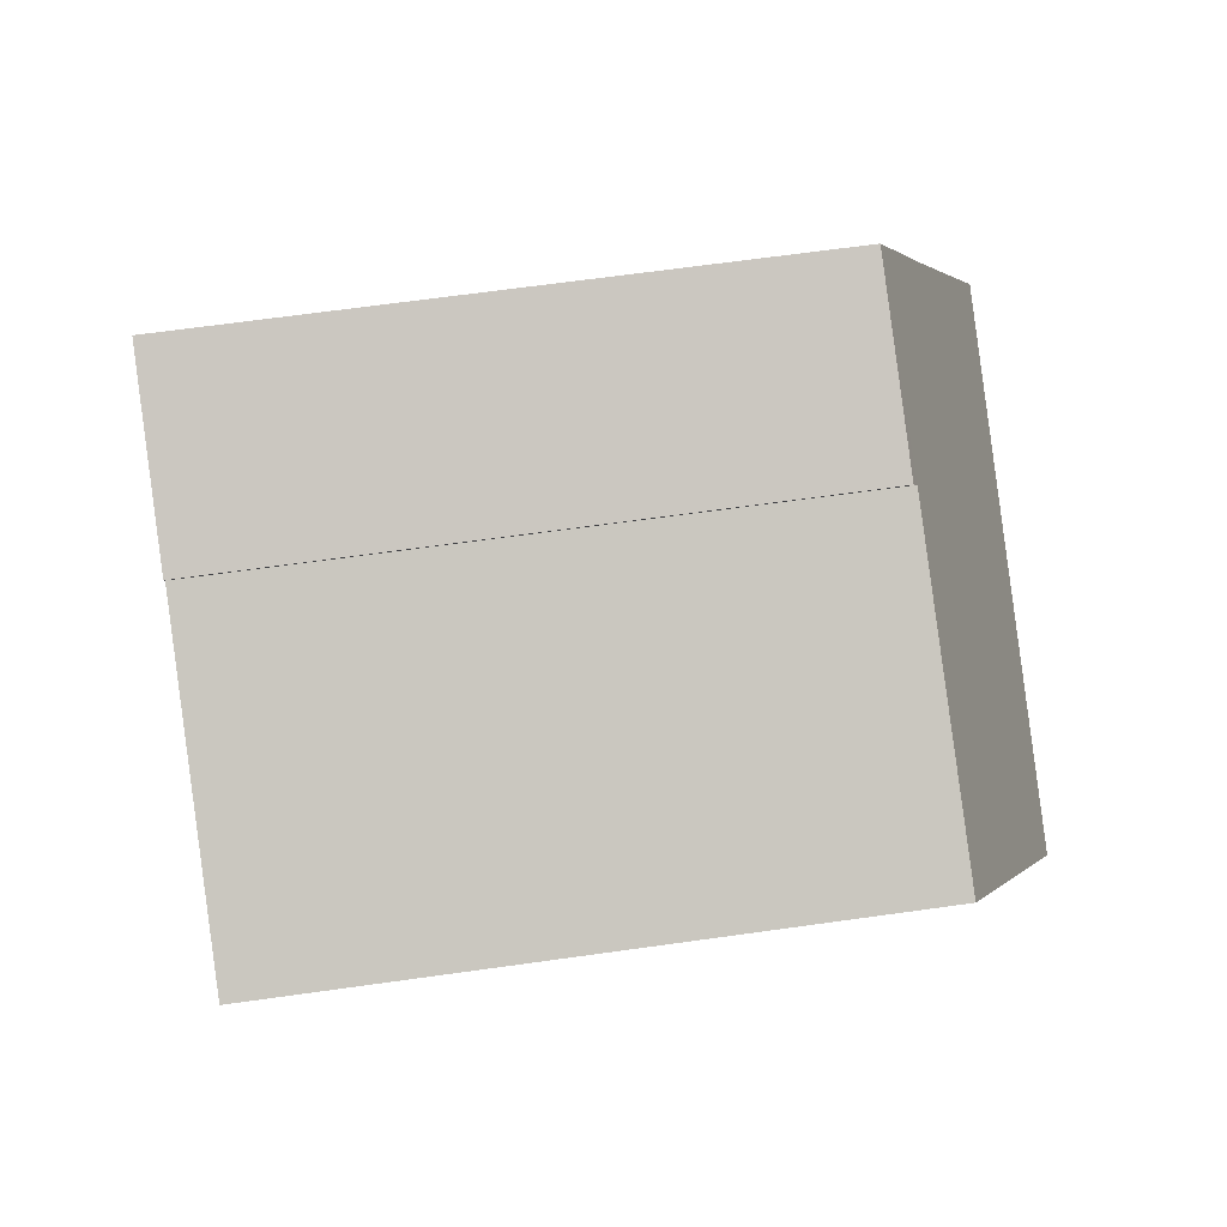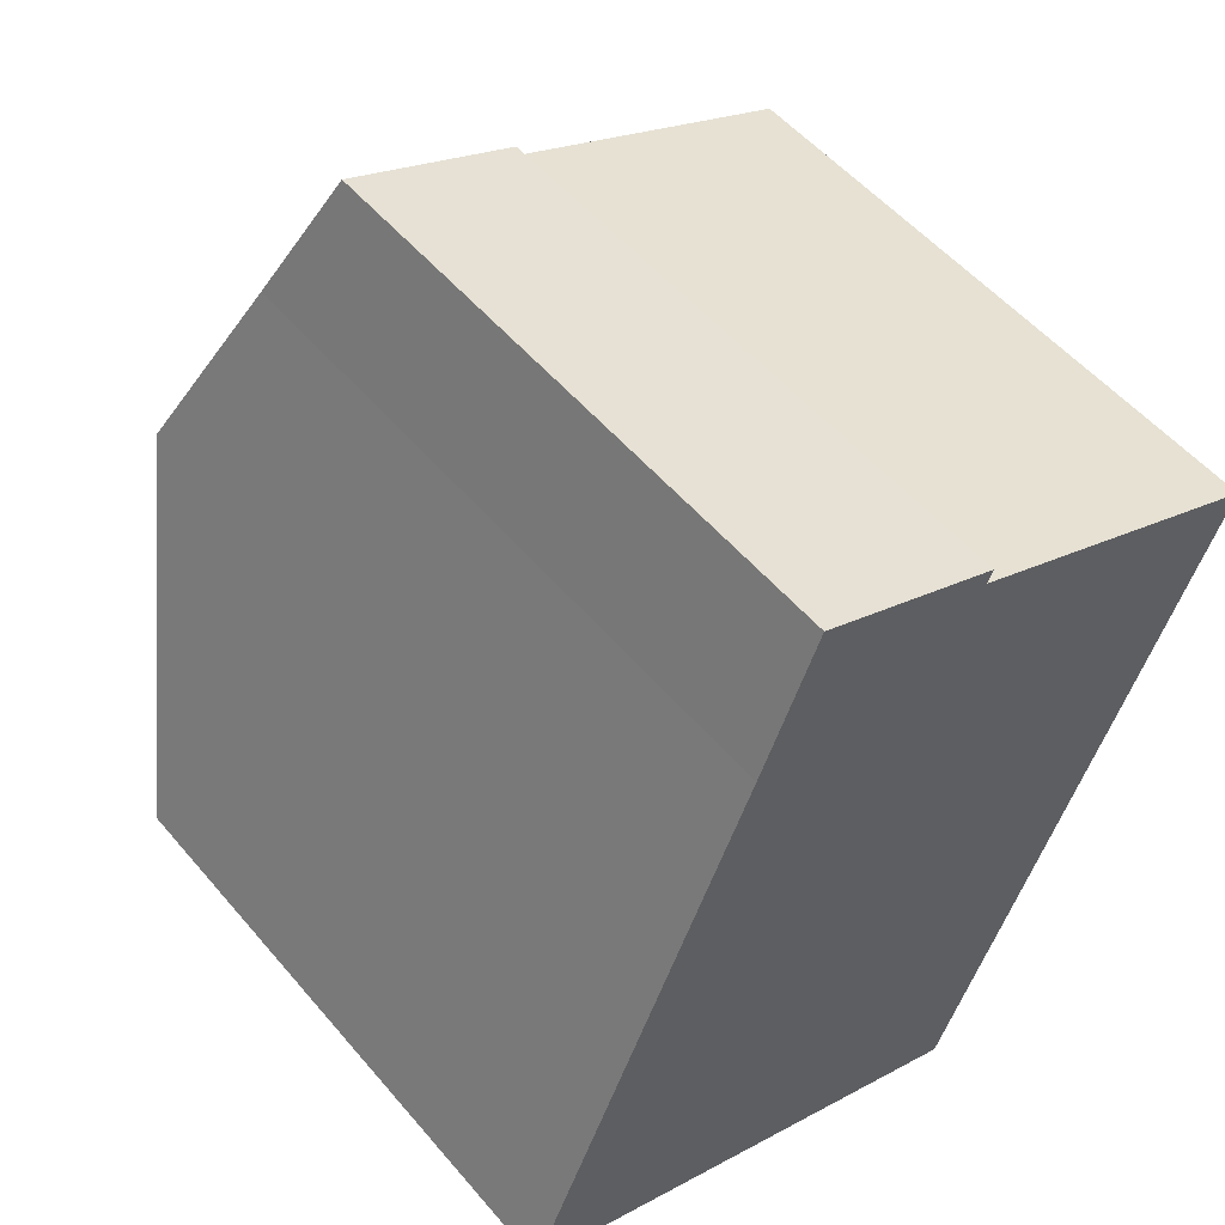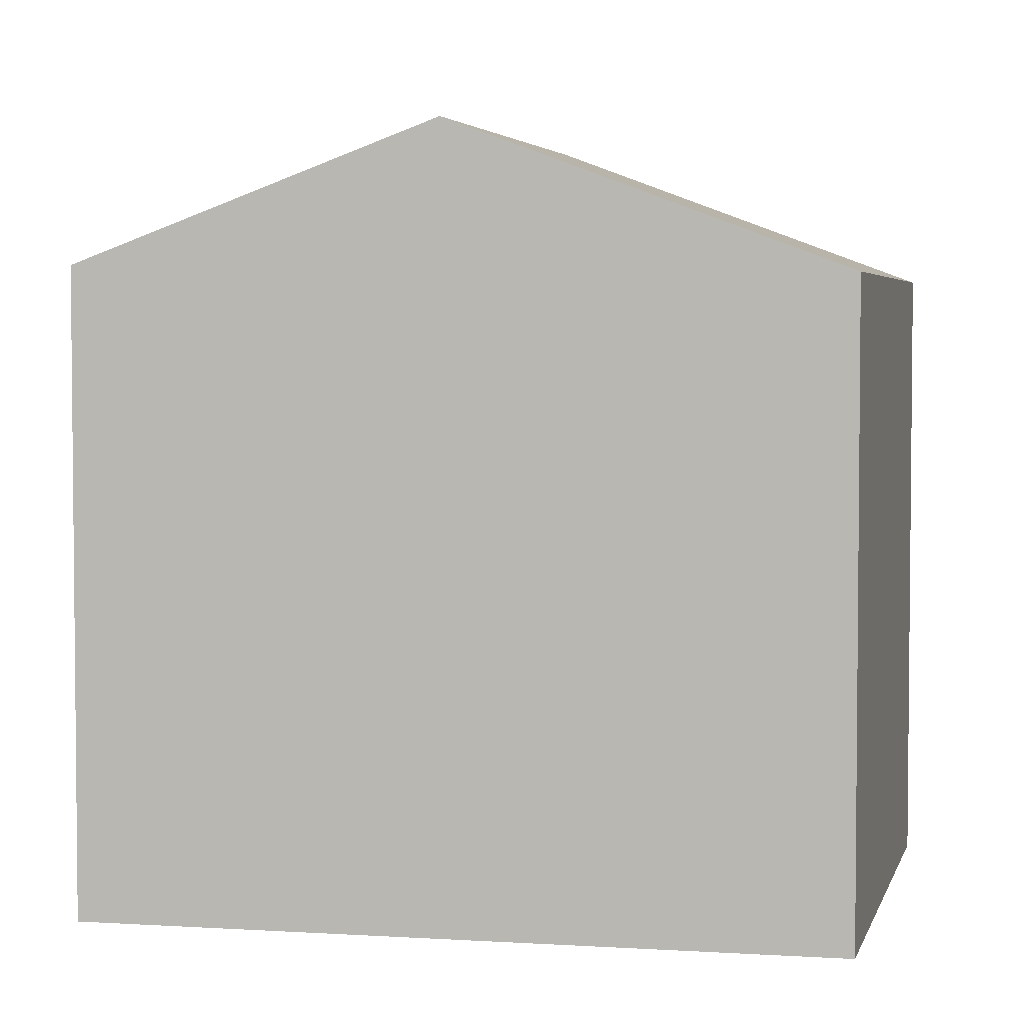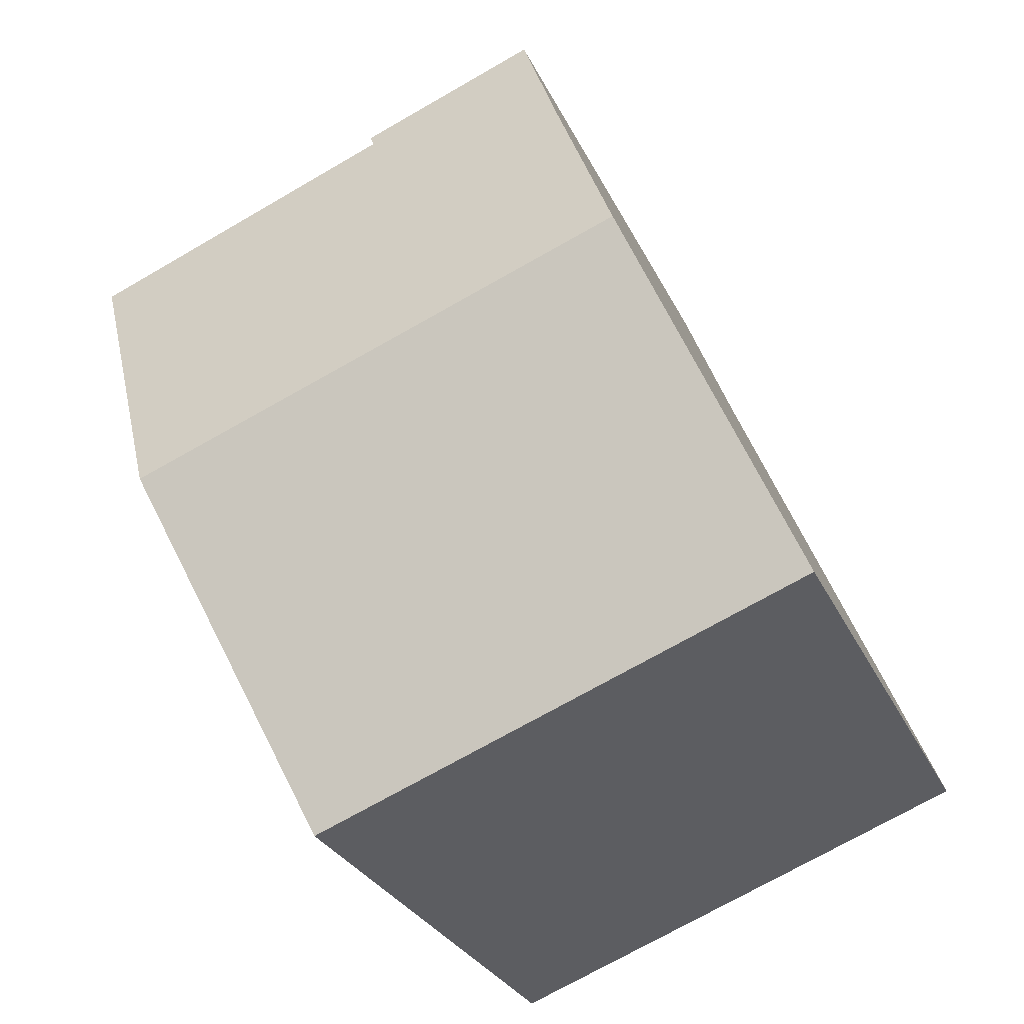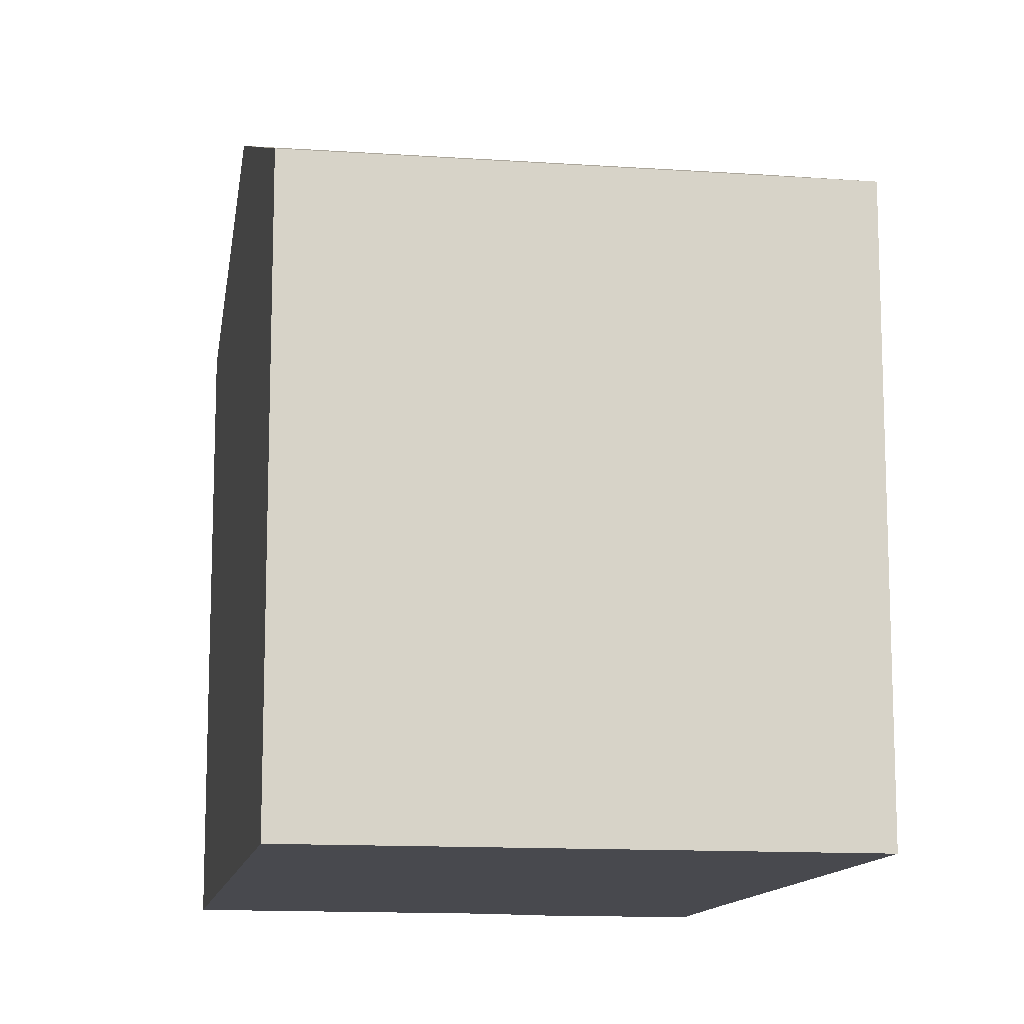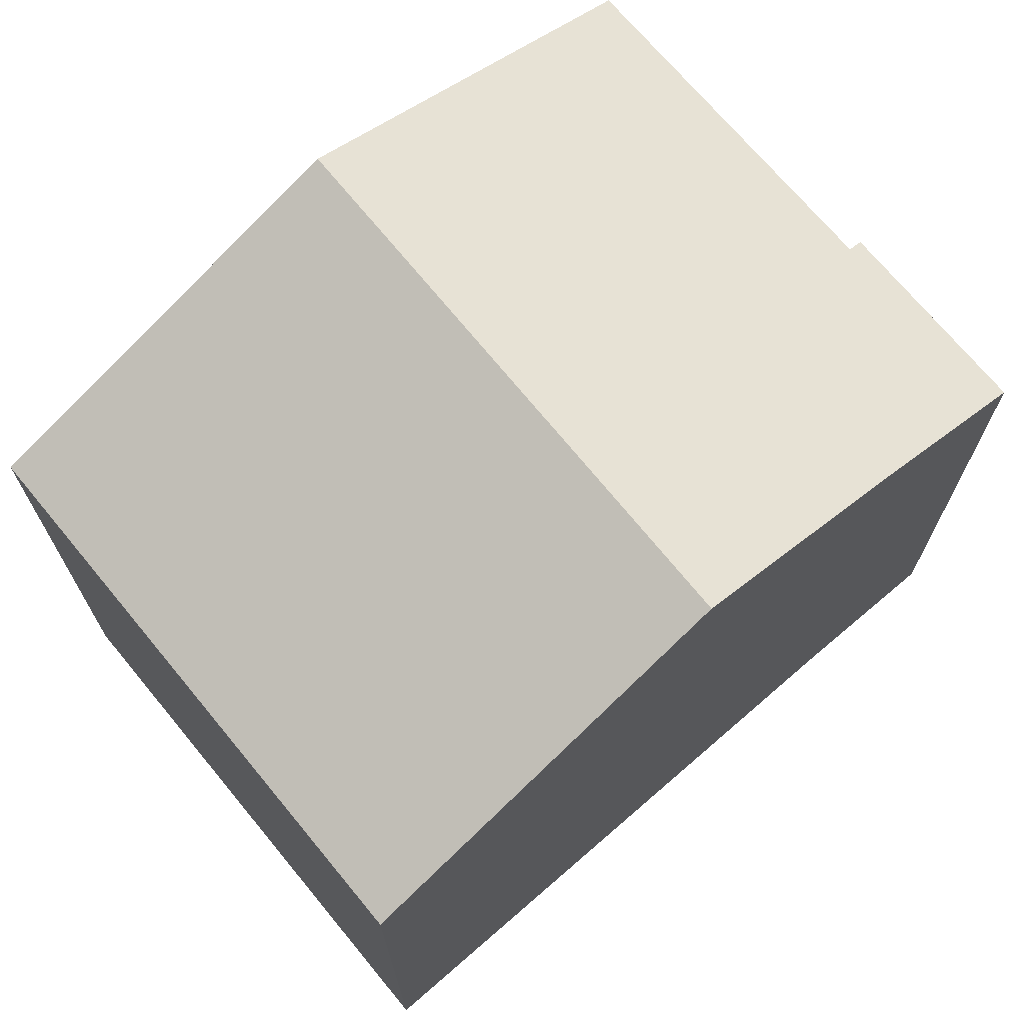
<metadata>
{"format":"obj","ext":"obj","renderer":"f3d","projection":"perspective","resolution":1024,"background":"white","views":[{"elev":66.7,"azim":82.0,"up":"+Z"},{"elev":53.0,"azim":-39.1,"up":"+Z"},{"elev":3.8,"azim":124.3,"up":"+Y"},{"elev":-27.7,"azim":-159.3,"up":"+Z"},{"elev":-12.7,"azim":-167.9,"up":"+Y"},{"elev":72.6,"azim":-108.3,"up":"+Y"}]}
</metadata>
<code>
v  13.47 15.48 3.161
v  9.662 12.69 12.64
v  16.22 12.76 9.913
v  3.01 15.48 7.206
v  4.782 13.76 11.45
v  5.993 12.56 14.45
v  9.781 12.58 12.91
v  0 12.57 7.694e-16
v  10.67 12.72 -3.694
v  10.52 12.57 -4.069
v  0.228 12.79 0.545
v  0 0 0
v  3.01 -4.412e-16 7.206
v  4.782 -7.01e-16 11.45
v  0.228 -3.337e-17 0.545
v  5.993 -8.847e-16 14.45
v  9.781 -7.908e-16 12.91
v  9.662 -7.739e-16 12.64
v  16.22 -6.07e-16 9.913
v  13.47 -1.936e-16 3.161
v  10.52 2.492e-16 -4.069
v  10.67 2.262e-16 -3.694
g defaultobject
f 1 2 3
f 2 1 4
f 2 4 5
f 2 5 6
f 6 7 2
f 8 9 10
f 9 8 1
f 1 8 11
f 1 11 4
f 12 11 8
f 11 12 4
f 4 12 5
f 5 12 13
f 5 13 14
f 13 12 15
f 14 6 5
f 6 14 16
f 6 17 7
f 17 6 16
f 7 18 2
f 18 7 17
f 2 19 3
f 19 2 18
f 19 1 3
f 1 19 9
f 9 19 20
f 9 20 10
f 10 20 21
f 21 20 22
f 21 8 10
f 8 21 12
f 14 17 16
f 17 14 13
f 17 13 18
f 18 13 19
f 19 13 15
f 19 15 12
f 19 12 20
f 20 12 21
f 20 21 22

</code>
